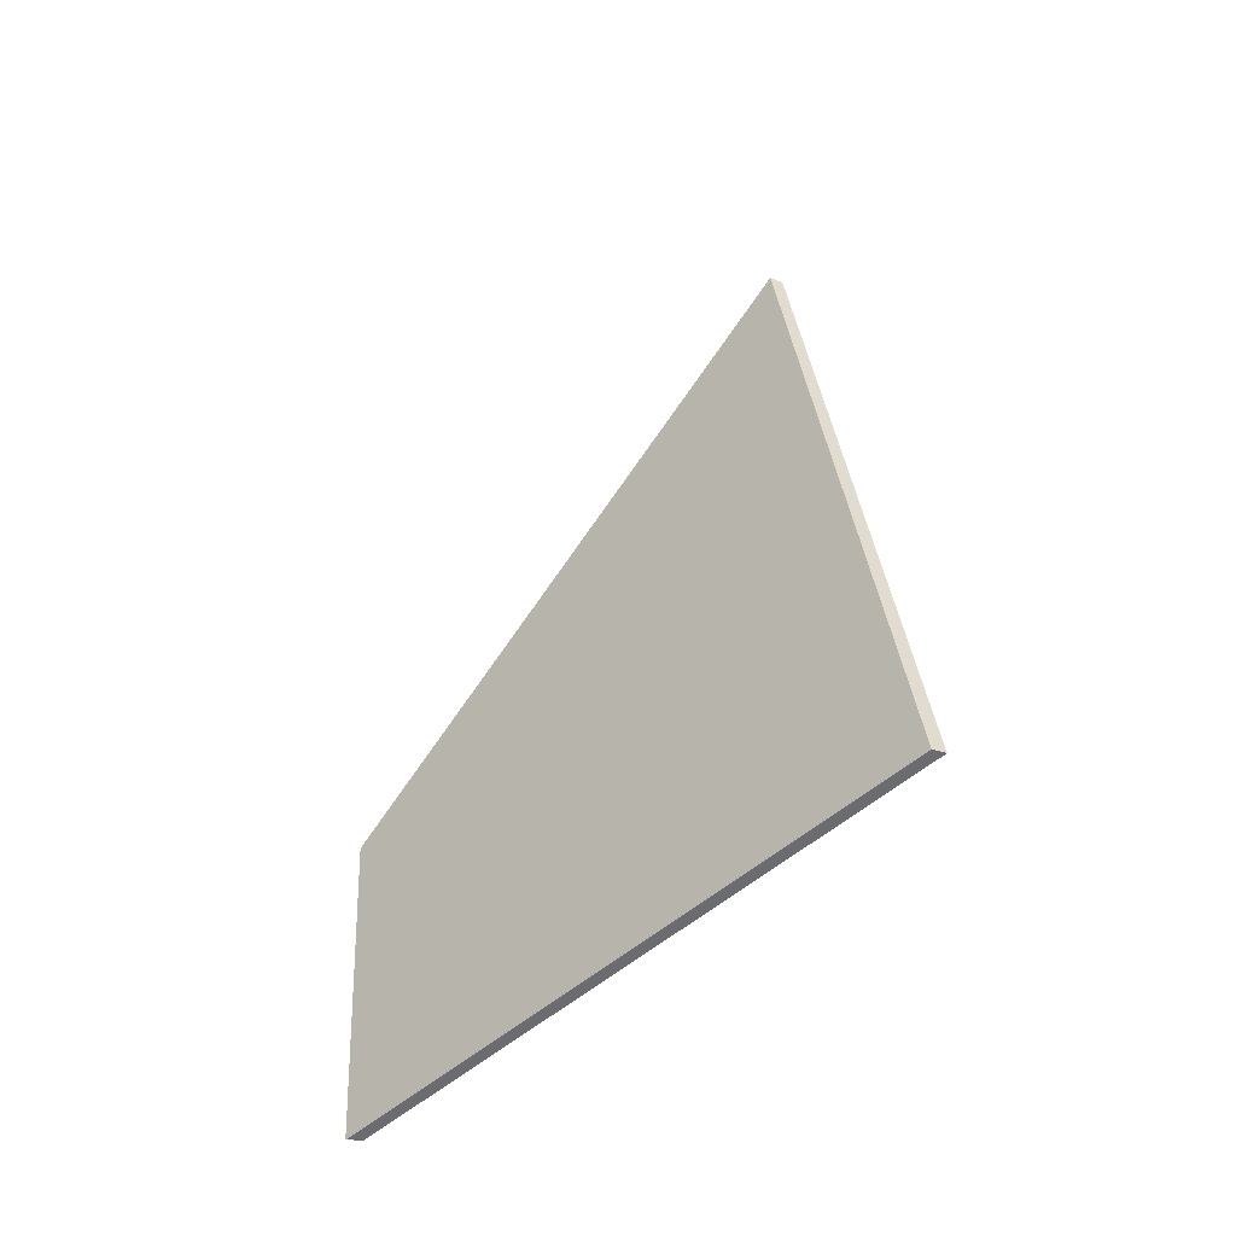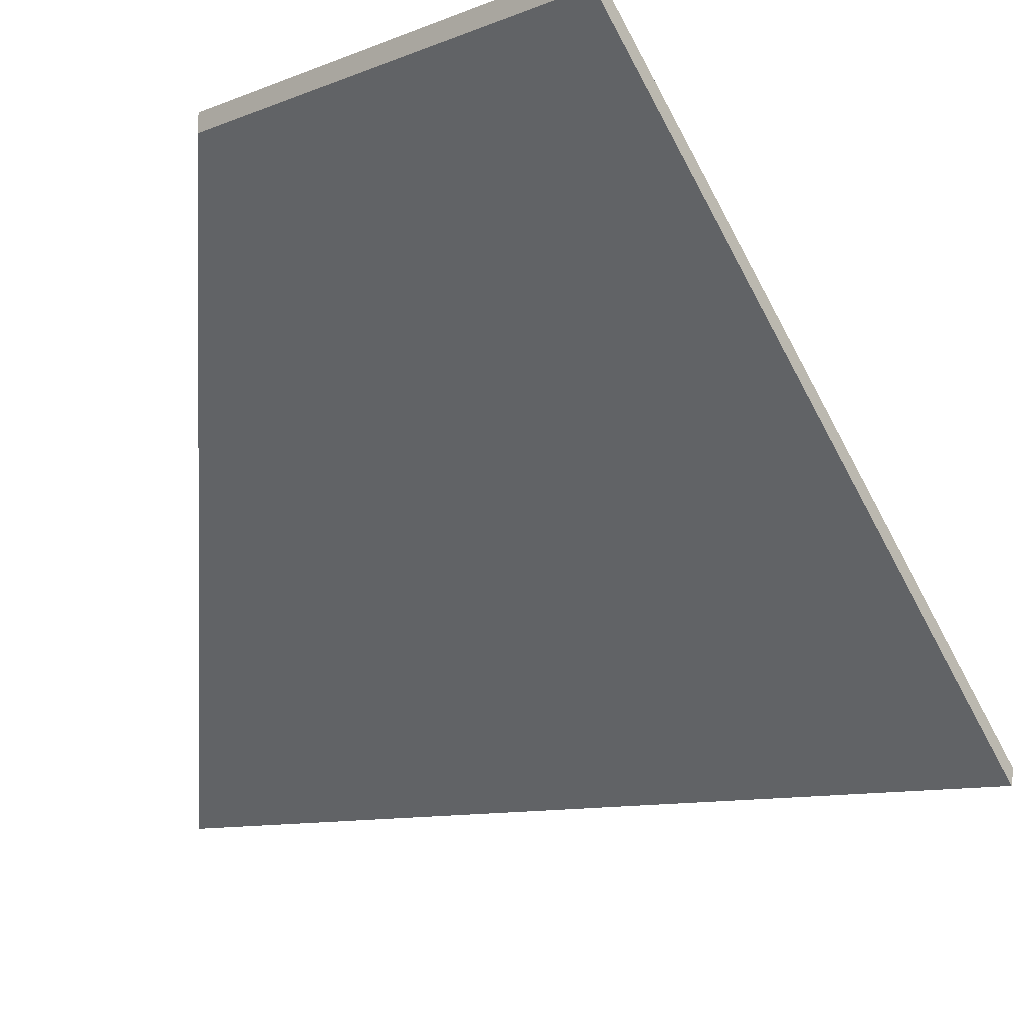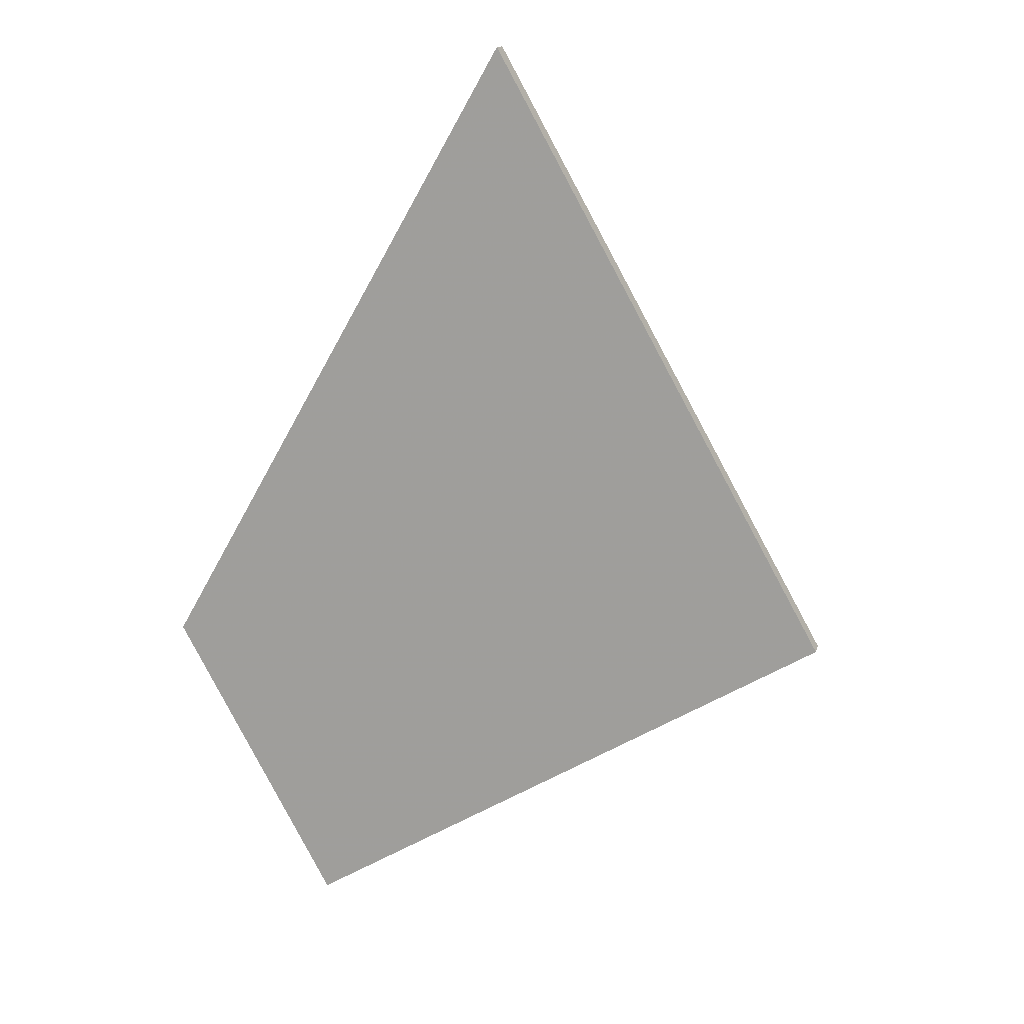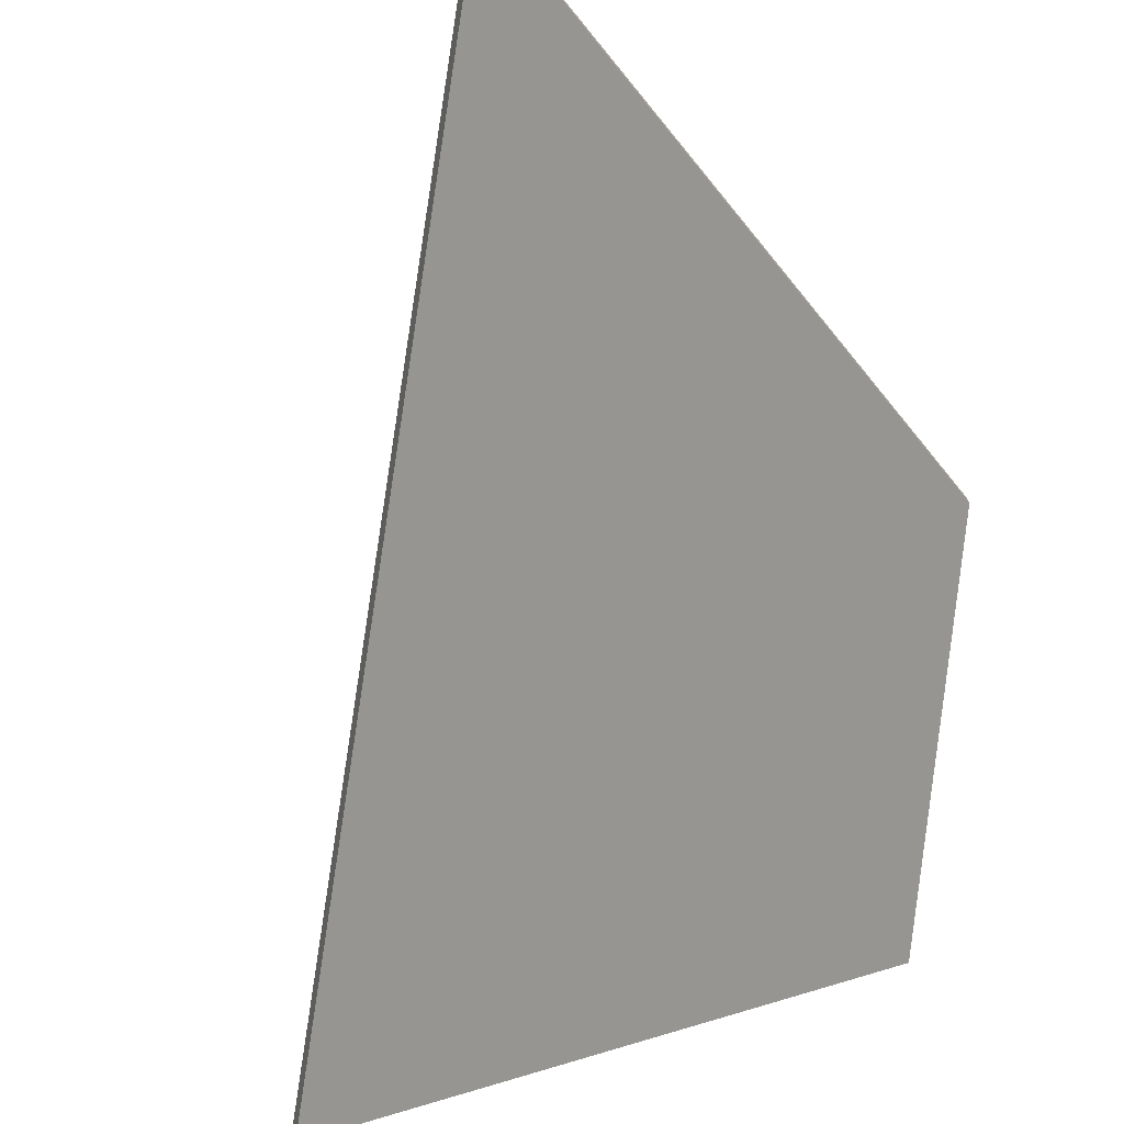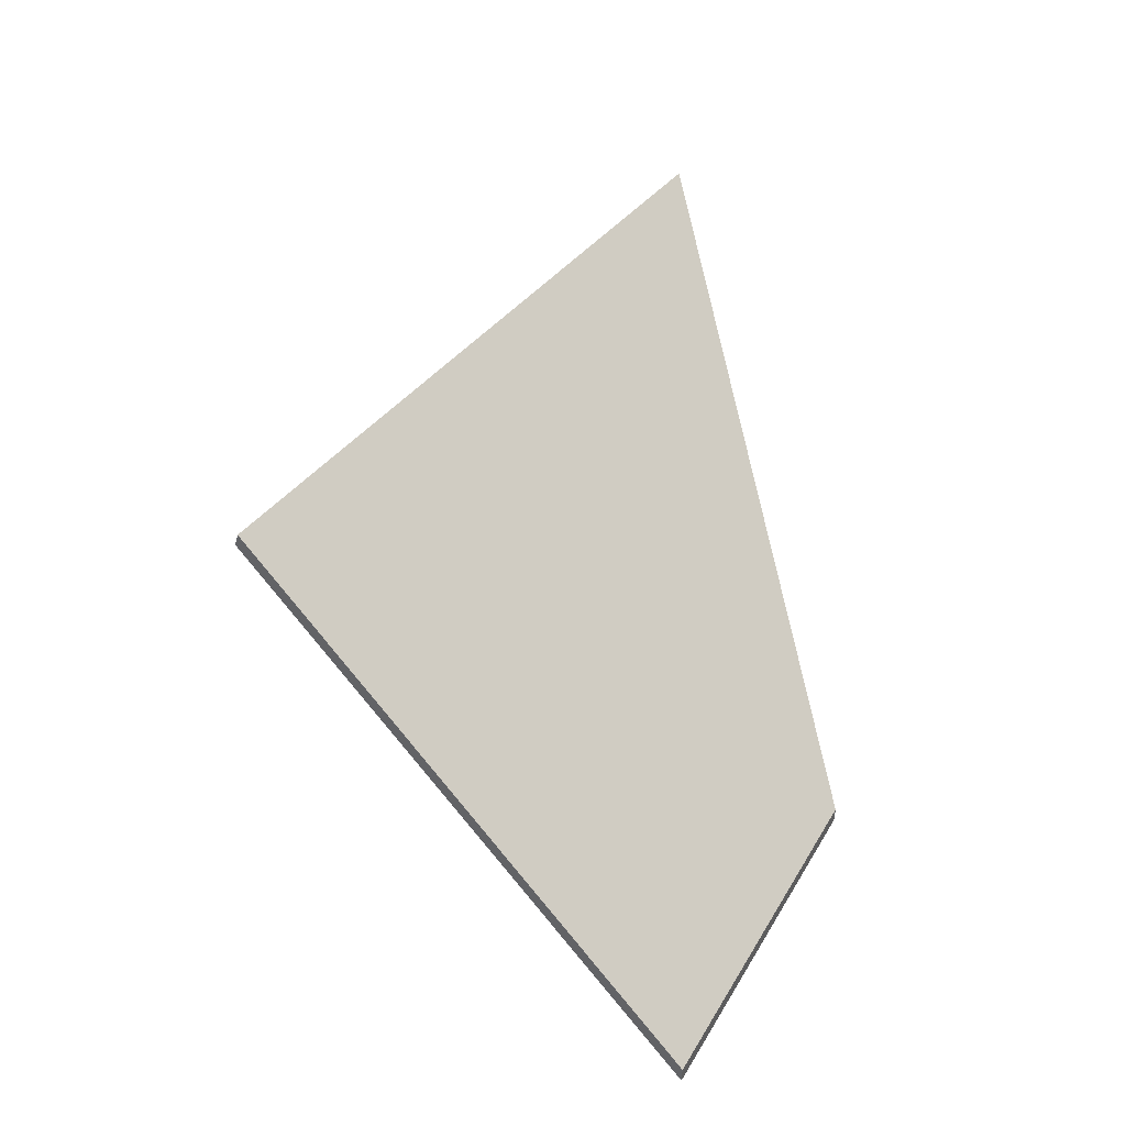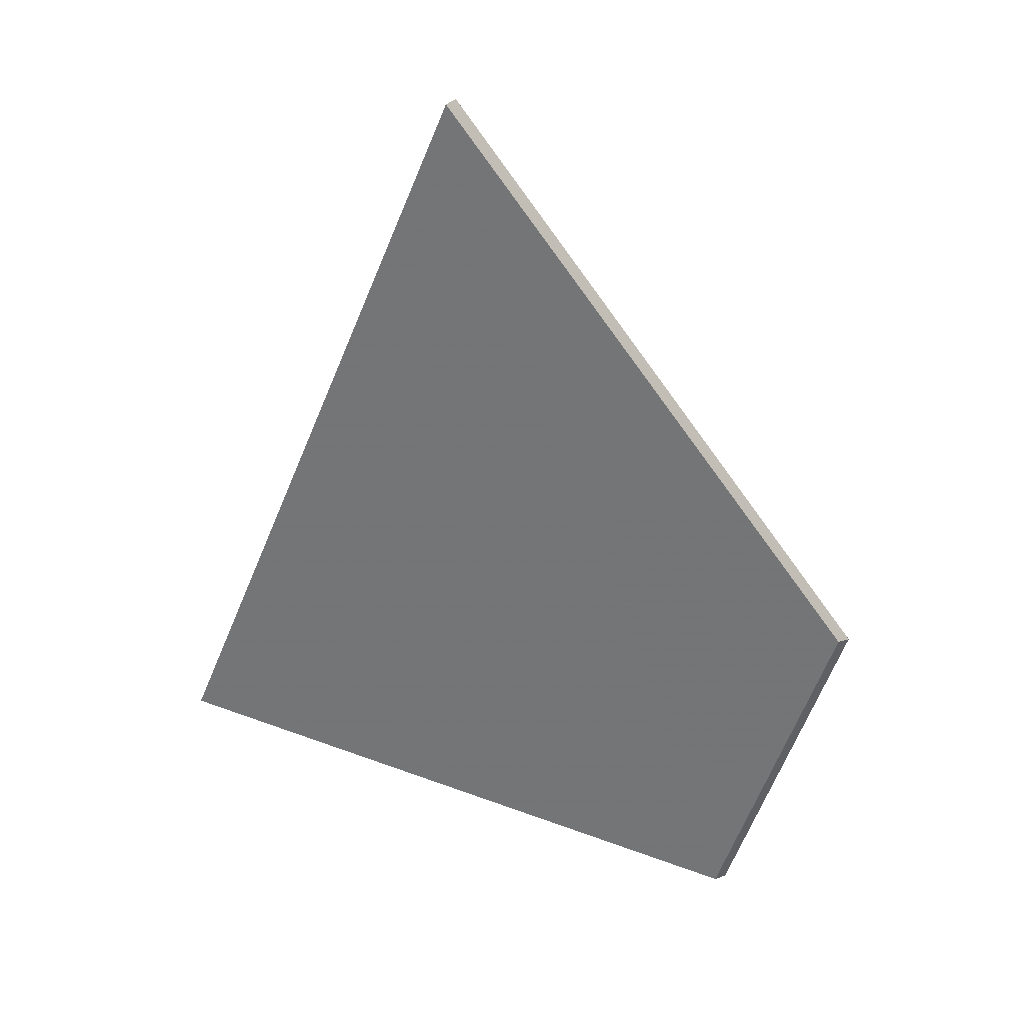
<metadata>
{"format":"obj","ext":"obj","renderer":"f3d","projection":"perspective","resolution":1024,"background":"white","views":[{"elev":-25.6,"azim":-93.7,"up":"+Z"},{"elev":-15.9,"azim":159.5,"up":"+Y"},{"elev":37.9,"azim":-148.3,"up":"+Z"},{"elev":-75.7,"azim":21.5,"up":"+Y"},{"elev":-48.9,"azim":-1.6,"up":"+Z"},{"elev":13.9,"azim":51.2,"up":"+Z"}]}
</metadata>
<code>
v 0.7555 -0.00642 3.407
v 0.6889 -0.01585 3.293
v 0.7543 0.05813 3.259
v 0.7823 0.05923 3.313
v 0.7543 0.06076 3.259
v 0.7543 0.05813 3.259
v 0.6889 -0.01585 3.293
v 0.6884 -0.01378 3.293
v 0.7823 0.06186 3.313
v 0.7823 0.05923 3.313
v 0.7543 0.05813 3.259
v 0.7543 0.06076 3.259
v 0.6884 -0.01378 3.293
v 0.6889 -0.01585 3.293
v 0.7555 -0.00642 3.407
v 0.7553 -0.004313 3.408
v 0.7553 -0.004313 3.408
v 0.7555 -0.00642 3.407
v 0.7823 0.05923 3.313
v 0.7823 0.06186 3.313
v 0.7823 0.06186 3.313
v 0.7543 0.06076 3.259
v 0.6884 -0.01378 3.293
v 0.7553 -0.004313 3.408
f 1 2 3
f 1 3 4
f 5 6 7
f 5 7 8
f 9 10 11
f 9 11 12
f 13 14 15
f 13 15 16
f 17 18 19
f 17 19 20
f 21 22 23
f 21 23 24

</code>
